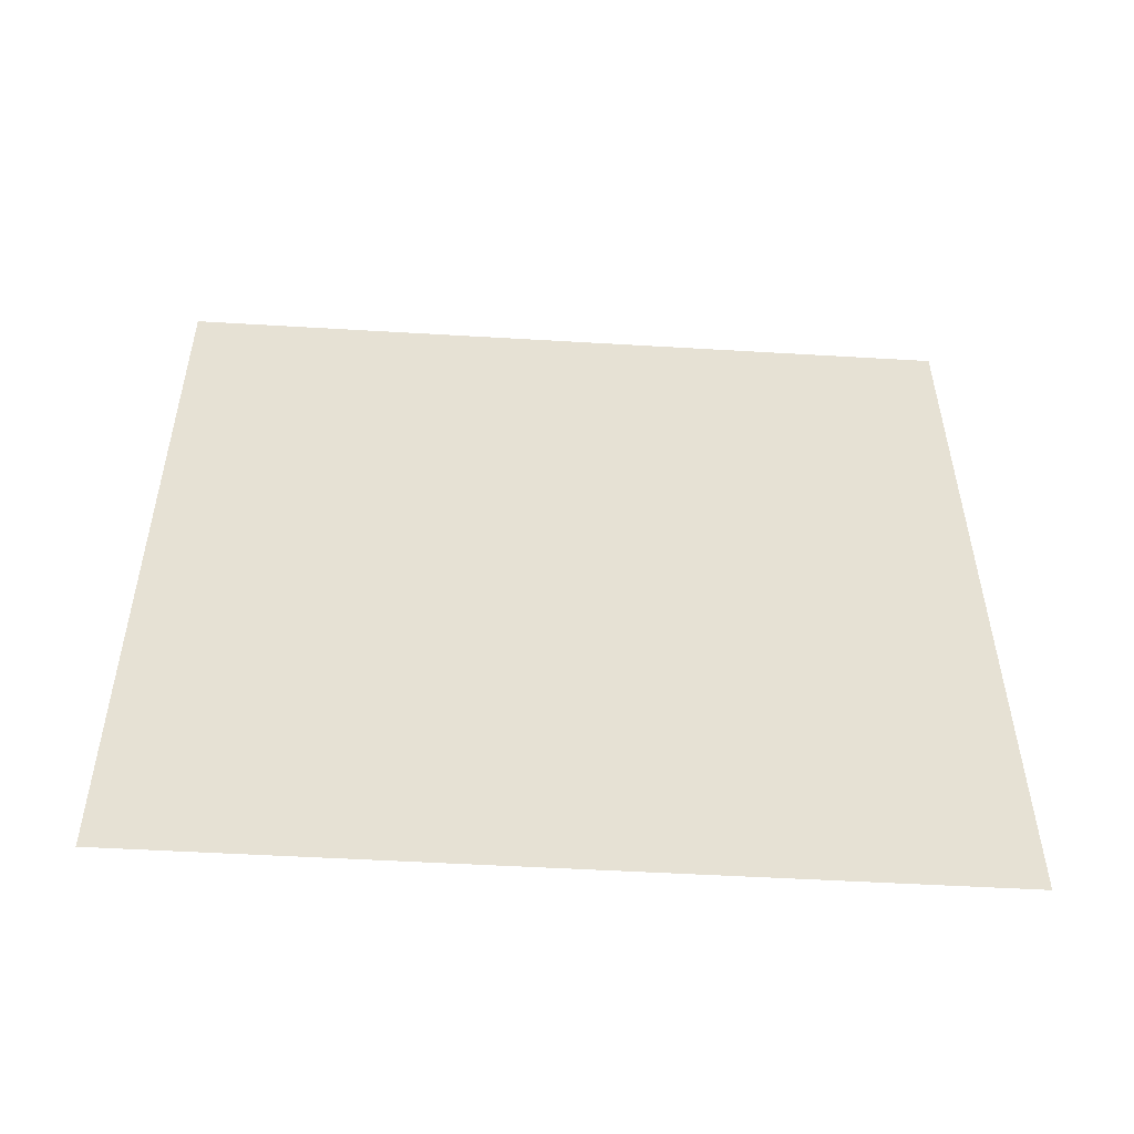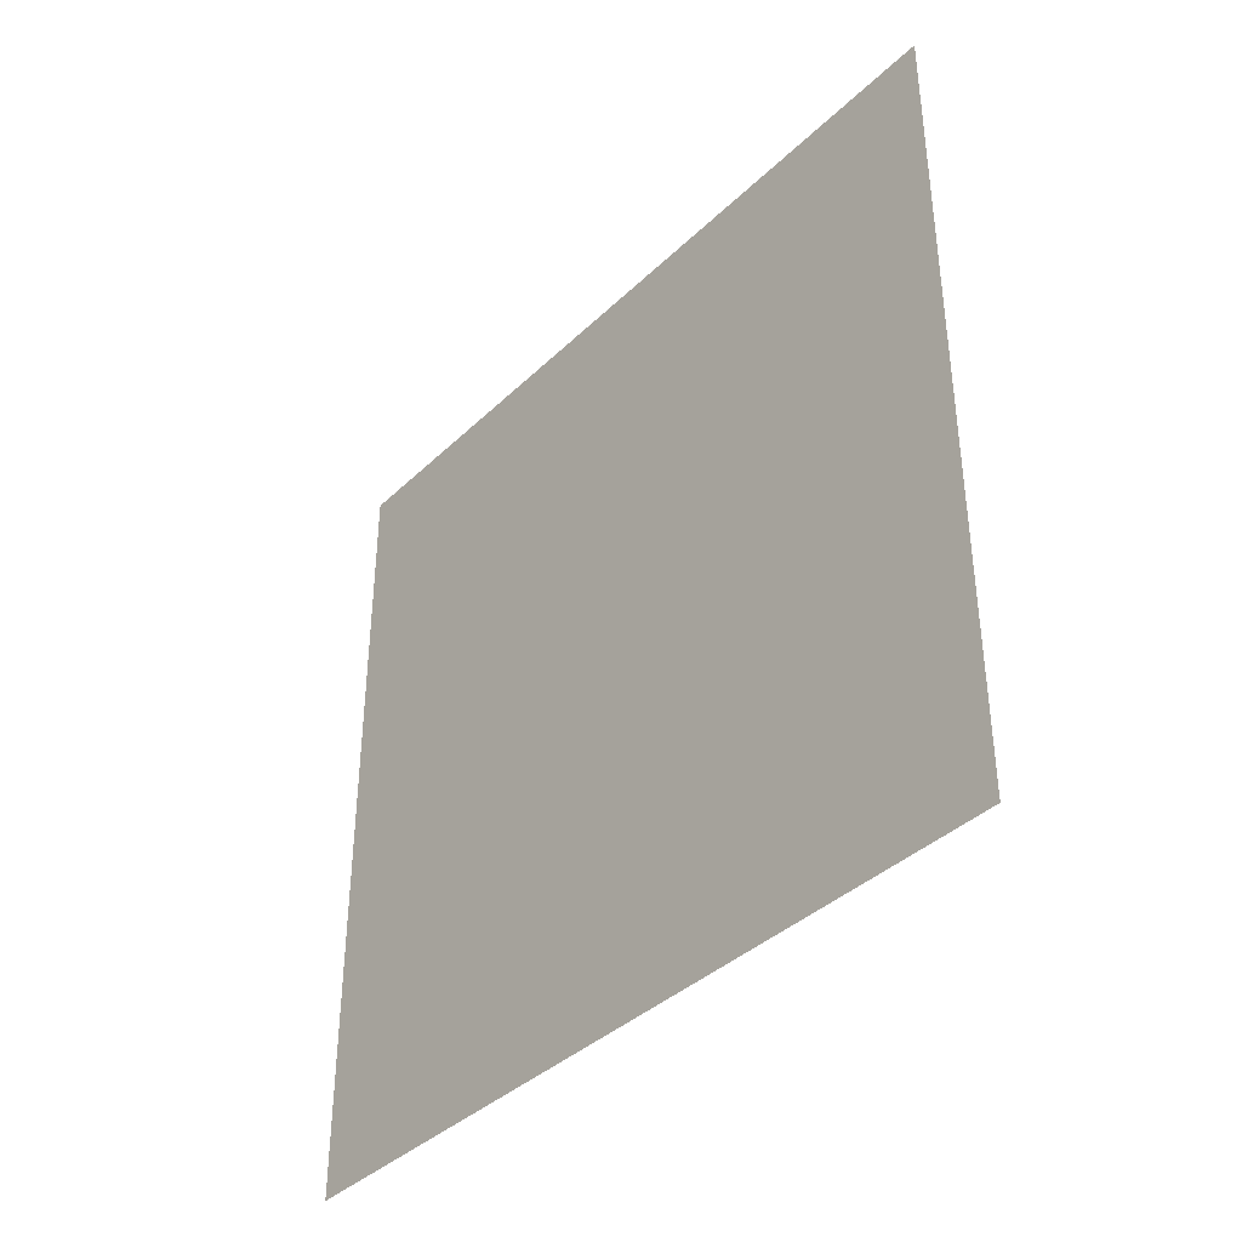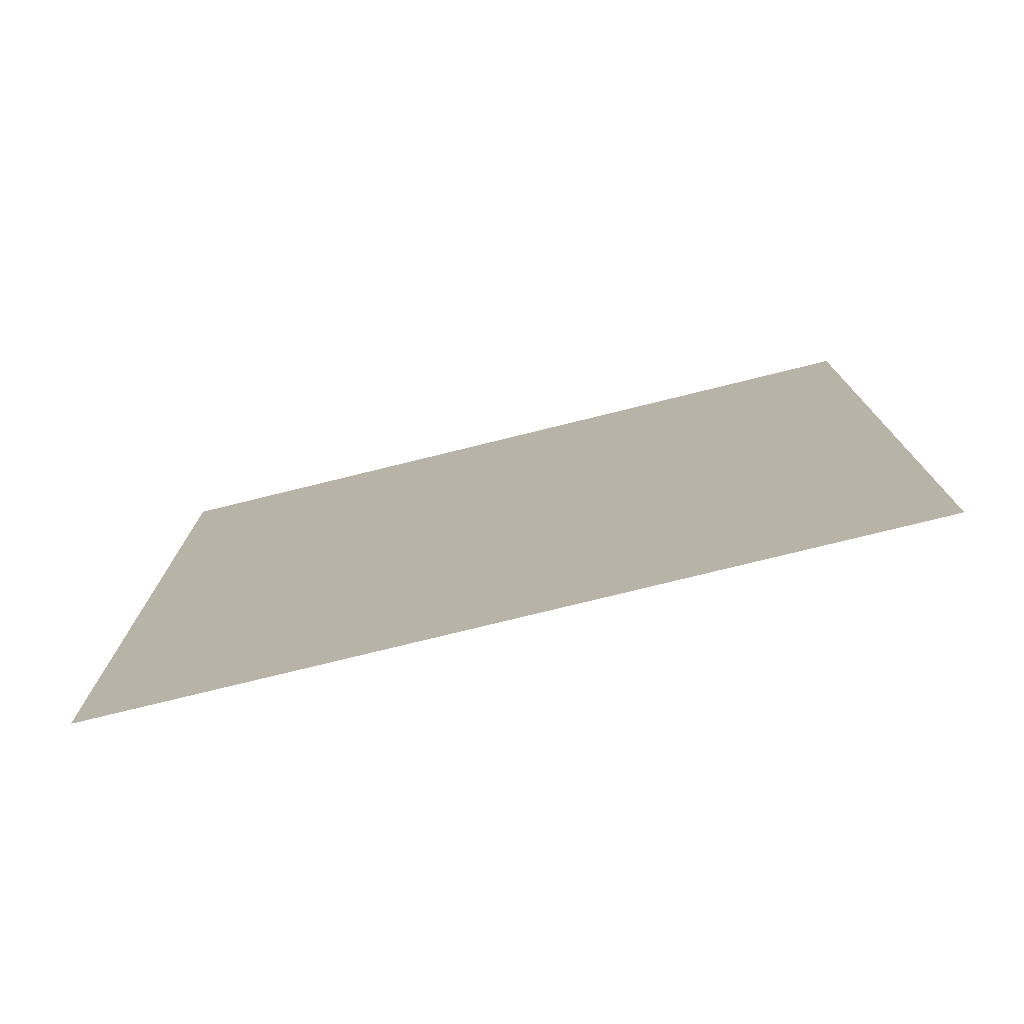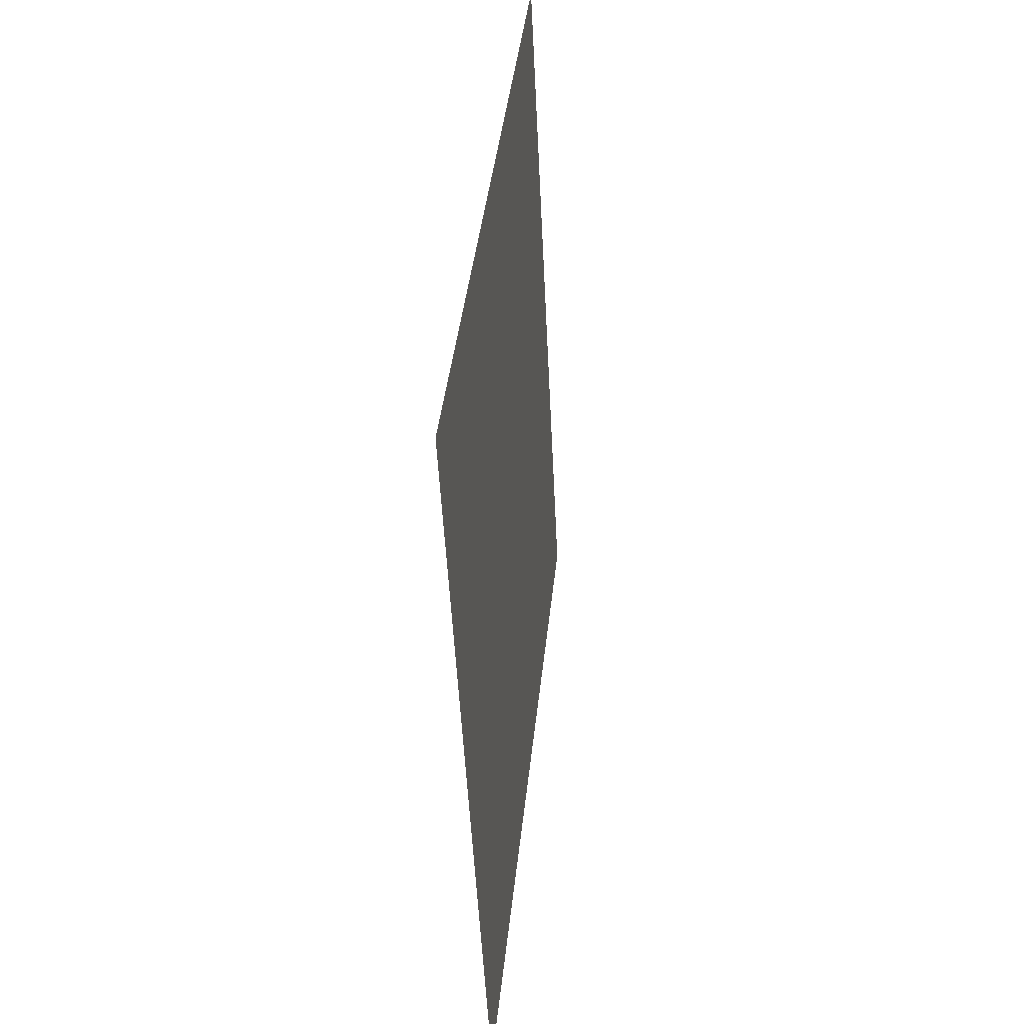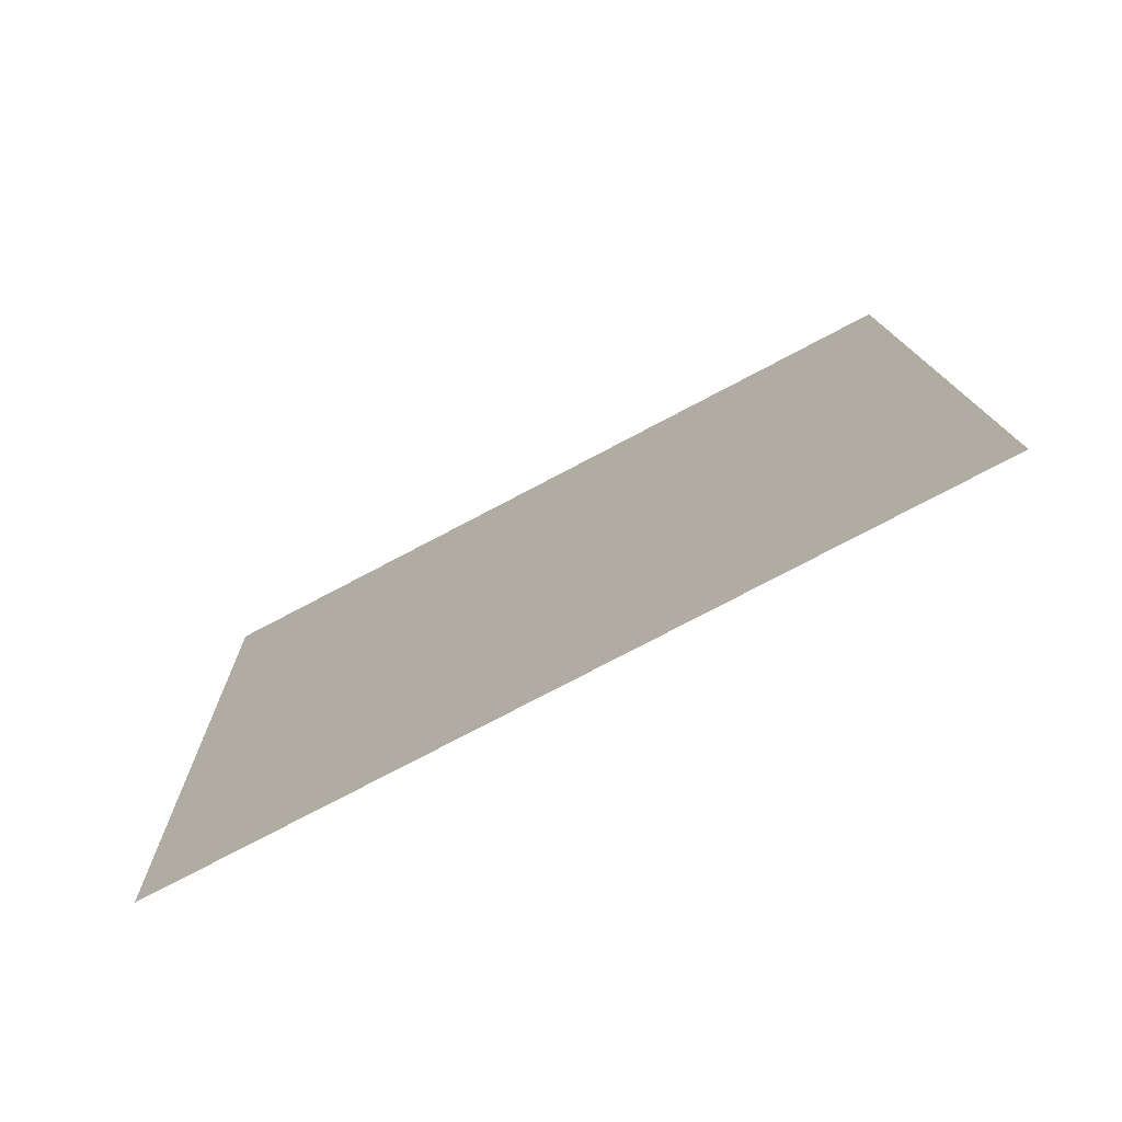
<metadata>
{"format":"obj","ext":"obj","renderer":"f3d","projection":"perspective","resolution":1024,"background":"white","views":[{"elev":-49.1,"azim":86.2,"up":"+Y"},{"elev":-38.4,"azim":-37.1,"up":"+Z"},{"elev":-76.5,"azim":106.7,"up":"+Z"},{"elev":39.3,"azim":5.8,"up":"+Y"},{"elev":-78.8,"azim":-62.4,"up":"+Y"}]}
</metadata>
<code>
g default
v -1.508 2.001 2.004
v -1.488 1.601 2.004
v -1.468 1.201 2.004
v -1.448 0.8005 2.004
v -1.429 0.4003 2.004
v -1.409 -0 2.004
v -1.389 -0.4003 2.004
v -1.369 -0.8005 2.004
v -1.349 -1.201 2.004
v -1.329 -1.601 2.004
v -1.309 -2.001 2.004
v -1.508 2.001 1.603
v -1.488 1.601 1.603
v -1.468 1.201 1.603
v -1.448 0.8005 1.603
v -1.429 0.4003 1.603
v -1.409 -0 1.603
v -1.389 -0.4003 1.603
v -1.369 -0.8005 1.603
v -1.349 -1.201 1.603
v -1.329 -1.601 1.603
v -1.309 -2.001 1.603
v -1.508 2.001 1.202
v -1.488 1.601 1.202
v -1.468 1.201 1.202
v -1.448 0.8005 1.202
v -1.429 0.4003 1.202
v -1.409 -0 1.202
v -1.389 -0.4003 1.202
v -1.369 -0.8005 1.202
v -1.349 -1.201 1.202
v -1.329 -1.601 1.202
v -1.309 -2.001 1.202
v -1.508 2.001 0.8015
v -1.488 1.601 0.8015
v -1.468 1.201 0.8015
v -1.448 0.8005 0.8015
v -1.429 0.4003 0.8015
v -1.409 -0 0.8015
v -1.389 -0.4003 0.8015
v -1.369 -0.8005 0.8015
v -1.349 -1.201 0.8015
v -1.329 -1.601 0.8015
v -1.309 -2.001 0.8015
v -1.508 2.001 0.4008
v -1.488 1.601 0.4008
v -1.468 1.201 0.4008
v -1.448 0.8005 0.4008
v -1.429 0.4003 0.4008
v -1.409 -0 0.4008
v -1.389 -0.4003 0.4008
v -1.369 -0.8005 0.4008
v -1.349 -1.201 0.4008
v -1.329 -1.601 0.4008
v -1.309 -2.001 0.4008
v -1.508 2.001 0
v -1.488 1.601 0
v -1.468 1.201 0
v -1.448 0.8005 0
v -1.429 0.4003 0
v -1.409 0 0
v -1.389 -0.4003 0
v -1.369 -0.8005 0
v -1.349 -1.201 0
v -1.329 -1.601 0
v -1.309 -2.001 0
v -1.508 2.001 -0.4008
v -1.488 1.601 -0.4008
v -1.468 1.201 -0.4008
v -1.448 0.8005 -0.4008
v -1.429 0.4003 -0.4008
v -1.409 0 -0.4008
v -1.389 -0.4003 -0.4008
v -1.369 -0.8005 -0.4008
v -1.349 -1.201 -0.4008
v -1.329 -1.601 -0.4008
v -1.309 -2.001 -0.4008
v -1.508 2.001 -0.8015
v -1.488 1.601 -0.8015
v -1.468 1.201 -0.8015
v -1.448 0.8005 -0.8015
v -1.429 0.4003 -0.8015
v -1.409 0 -0.8015
v -1.389 -0.4003 -0.8015
v -1.369 -0.8005 -0.8015
v -1.349 -1.201 -0.8015
v -1.329 -1.601 -0.8015
v -1.309 -2.001 -0.8015
v -1.508 2.001 -1.202
v -1.488 1.601 -1.202
v -1.468 1.201 -1.202
v -1.448 0.8005 -1.202
v -1.429 0.4003 -1.202
v -1.409 0 -1.202
v -1.389 -0.4003 -1.202
v -1.369 -0.8005 -1.202
v -1.349 -1.201 -1.202
v -1.329 -1.601 -1.202
v -1.309 -2.001 -1.202
v -1.508 2.001 -1.603
v -1.488 1.601 -1.603
v -1.468 1.201 -1.603
v -1.448 0.8005 -1.603
v -1.429 0.4003 -1.603
v -1.409 0 -1.603
v -1.389 -0.4003 -1.603
v -1.369 -0.8005 -1.603
v -1.349 -1.201 -1.603
v -1.329 -1.601 -1.603
v -1.309 -2.001 -1.603
v -1.508 2.001 -2.004
v -1.488 1.601 -2.004
v -1.468 1.201 -2.004
v -1.448 0.8005 -2.004
v -1.429 0.4003 -2.004
v -1.409 0 -2.004
v -1.389 -0.4003 -2.004
v -1.369 -0.8005 -2.004
v -1.349 -1.201 -2.004
v -1.329 -1.601 -2.004
v -1.309 -2.001 -2.004
g pPlane1
f 1 2 12
f 12 2 13
f 2 3 13
f 13 3 14
f 3 4 14
f 14 4 15
f 4 5 15
f 15 5 16
f 5 6 16
f 16 6 17
f 6 7 17
f 17 7 18
f 7 8 18
f 18 8 19
f 8 9 19
f 19 9 20
f 9 10 20
f 20 10 21
f 10 11 21
f 21 11 22
f 12 13 23
f 23 13 24
f 13 14 24
f 24 14 25
f 14 15 25
f 25 15 26
f 15 16 26
f 26 16 27
f 16 17 27
f 27 17 28
f 17 18 28
f 28 18 29
f 18 19 29
f 29 19 30
f 19 20 30
f 30 20 31
f 20 21 31
f 31 21 32
f 21 22 32
f 32 22 33
f 23 24 34
f 34 24 35
f 24 25 35
f 35 25 36
f 25 26 36
f 36 26 37
f 26 27 37
f 37 27 38
f 27 28 38
f 38 28 39
f 28 29 39
f 39 29 40
f 29 30 40
f 40 30 41
f 30 31 41
f 41 31 42
f 31 32 42
f 42 32 43
f 32 33 43
f 43 33 44
f 34 35 45
f 45 35 46
f 35 36 46
f 46 36 47
f 36 37 47
f 47 37 48
f 37 38 48
f 48 38 49
f 38 39 49
f 49 39 50
f 39 40 50
f 50 40 51
f 40 41 51
f 51 41 52
f 41 42 52
f 52 42 53
f 42 43 53
f 53 43 54
f 43 44 54
f 54 44 55
f 45 46 56
f 56 46 57
f 46 47 57
f 57 47 58
f 47 48 58
f 58 48 59
f 48 49 59
f 59 49 60
f 49 50 60
f 60 50 61
f 50 51 61
f 61 51 62
f 51 52 62
f 62 52 63
f 52 53 63
f 63 53 64
f 53 54 64
f 64 54 65
f 54 55 65
f 65 55 66
f 56 57 67
f 67 57 68
f 57 58 68
f 68 58 69
f 58 59 69
f 69 59 70
f 59 60 70
f 70 60 71
f 60 61 71
f 71 61 72
f 61 62 72
f 72 62 73
f 62 63 73
f 73 63 74
f 63 64 74
f 74 64 75
f 64 65 75
f 75 65 76
f 65 66 76
f 76 66 77
f 67 68 78
f 78 68 79
f 68 69 79
f 79 69 80
f 69 70 80
f 80 70 81
f 70 71 81
f 81 71 82
f 71 72 82
f 82 72 83
f 72 73 83
f 83 73 84
f 73 74 84
f 84 74 85
f 74 75 85
f 85 75 86
f 75 76 86
f 86 76 87
f 76 77 87
f 87 77 88
f 78 79 89
f 89 79 90
f 79 80 90
f 90 80 91
f 80 81 91
f 91 81 92
f 81 82 92
f 92 82 93
f 82 83 93
f 93 83 94
f 83 84 94
f 94 84 95
f 84 85 95
f 95 85 96
f 85 86 96
f 96 86 97
f 86 87 97
f 97 87 98
f 87 88 98
f 98 88 99
f 89 90 100
f 100 90 101
f 90 91 101
f 101 91 102
f 91 92 102
f 102 92 103
f 92 93 103
f 103 93 104
f 93 94 104
f 104 94 105
f 94 95 105
f 105 95 106
f 95 96 106
f 106 96 107
f 96 97 107
f 107 97 108
f 97 98 108
f 108 98 109
f 98 99 109
f 109 99 110
f 100 101 111
f 111 101 112
f 101 102 112
f 112 102 113
f 102 103 113
f 113 103 114
f 103 104 114
f 114 104 115
f 104 105 115
f 115 105 116
f 105 106 116
f 116 106 117
f 106 107 117
f 117 107 118
f 107 108 118
f 118 108 119
f 108 109 119
f 119 109 120
f 109 110 120
f 120 110 121
g default
v -1.508 2.001 2.004
v -1.488 1.601 2.004
v -1.468 1.201 2.004
v -1.448 0.8005 2.004
v -1.429 0.4003 2.004
v -1.409 -0 2.004
v -1.389 -0.4003 2.004
v -1.369 -0.8005 2.004
v -1.349 -1.201 2.004
v -1.329 -1.601 2.004
v -1.309 -2.001 2.004
v -1.508 2.001 1.603
v -1.488 1.601 1.603
v -1.468 1.201 1.603
v -1.448 0.8005 1.603
v -1.429 0.4003 1.603
v -1.409 -0 1.603
v -1.389 -0.4003 1.603
v -1.369 -0.8005 1.603
v -1.349 -1.201 1.603
v -1.329 -1.601 1.603
v -1.309 -2.001 1.603
v -1.508 2.001 1.202
v -1.488 1.601 1.202
v -1.468 1.201 1.202
v -1.448 0.8005 1.202
v -1.429 0.4003 1.202
v -1.409 -0 1.202
v -1.389 -0.4003 1.202
v -1.369 -0.8005 1.202
v -1.349 -1.201 1.202
v -1.329 -1.601 1.202
v -1.309 -2.001 1.202
v -1.508 2.001 0.8015
v -1.488 1.601 0.8015
v -1.468 1.201 0.8015
v -1.448 0.8005 0.8015
v -1.429 0.4003 0.8015
v -1.409 -0 0.8015
v -1.389 -0.4003 0.8015
v -1.369 -0.8005 0.8015
v -1.349 -1.201 0.8015
v -1.329 -1.601 0.8015
v -1.309 -2.001 0.8015
v -1.508 2.001 0.4008
v -1.488 1.601 0.4008
v -1.468 1.201 0.4008
v -1.448 0.8005 0.4008
v -1.429 0.4003 0.4008
v -1.409 -0 0.4008
v -1.389 -0.4003 0.4008
v -1.369 -0.8005 0.4008
v -1.349 -1.201 0.4008
v -1.329 -1.601 0.4008
v -1.309 -2.001 0.4008
v -1.508 2.001 0
v -1.488 1.601 0
v -1.468 1.201 0
v -1.448 0.8005 0
v -1.429 0.4003 0
v -1.409 0 0
v -1.389 -0.4003 0
v -1.369 -0.8005 0
v -1.349 -1.201 0
v -1.329 -1.601 0
v -1.309 -2.001 0
v -1.508 2.001 -0.4008
v -1.488 1.601 -0.4008
v -1.468 1.201 -0.4008
v -1.448 0.8005 -0.4008
v -1.429 0.4003 -0.4008
v -1.409 0 -0.4008
v -1.389 -0.4003 -0.4008
v -1.369 -0.8005 -0.4008
v -1.349 -1.201 -0.4008
v -1.329 -1.601 -0.4008
v -1.309 -2.001 -0.4008
v -1.508 2.001 -0.8015
v -1.488 1.601 -0.8015
v -1.468 1.201 -0.8015
v -1.448 0.8005 -0.8015
v -1.429 0.4003 -0.8015
v -1.409 0 -0.8015
v -1.389 -0.4003 -0.8015
v -1.369 -0.8005 -0.8015
v -1.349 -1.201 -0.8015
v -1.329 -1.601 -0.8015
v -1.309 -2.001 -0.8015
v -1.508 2.001 -1.202
v -1.488 1.601 -1.202
v -1.468 1.201 -1.202
v -1.448 0.8005 -1.202
v -1.429 0.4003 -1.202
v -1.409 0 -1.202
v -1.389 -0.4003 -1.202
v -1.369 -0.8005 -1.202
v -1.349 -1.201 -1.202
v -1.329 -1.601 -1.202
v -1.309 -2.001 -1.202
v -1.508 2.001 -1.603
v -1.488 1.601 -1.603
v -1.468 1.201 -1.603
v -1.448 0.8005 -1.603
v -1.429 0.4003 -1.603
v -1.409 0 -1.603
v -1.389 -0.4003 -1.603
v -1.369 -0.8005 -1.603
v -1.349 -1.201 -1.603
v -1.329 -1.601 -1.603
v -1.309 -2.001 -1.603
v -1.508 2.001 -2.004
v -1.488 1.601 -2.004
v -1.468 1.201 -2.004
v -1.448 0.8005 -2.004
v -1.429 0.4003 -2.004
v -1.409 0 -2.004
v -1.389 -0.4003 -2.004
v -1.369 -0.8005 -2.004
v -1.349 -1.201 -2.004
v -1.329 -1.601 -2.004
v -1.309 -2.001 -2.004
g pPlane1
f 122 123 133
f 133 123 134
f 123 124 134
f 134 124 135
f 124 125 135
f 135 125 136
f 125 126 136
f 136 126 137
f 126 127 137
f 137 127 138
f 127 128 138
f 138 128 139
f 128 129 139
f 139 129 140
f 129 130 140
f 140 130 141
f 130 131 141
f 141 131 142
f 131 132 142
f 142 132 143
f 133 134 144
f 144 134 145
f 134 135 145
f 145 135 146
f 135 136 146
f 146 136 147
f 136 137 147
f 147 137 148
f 137 138 148
f 148 138 149
f 138 139 149
f 149 139 150
f 139 140 150
f 150 140 151
f 140 141 151
f 151 141 152
f 141 142 152
f 152 142 153
f 142 143 153
f 153 143 154
f 144 145 155
f 155 145 156
f 145 146 156
f 156 146 157
f 146 147 157
f 157 147 158
f 147 148 158
f 158 148 159
f 148 149 159
f 159 149 160
f 149 150 160
f 160 150 161
f 150 151 161
f 161 151 162
f 151 152 162
f 162 152 163
f 152 153 163
f 163 153 164
f 153 154 164
f 164 154 165
f 155 156 166
f 166 156 167
f 156 157 167
f 167 157 168
f 157 158 168
f 168 158 169
f 158 159 169
f 169 159 170
f 159 160 170
f 170 160 171
f 160 161 171
f 171 161 172
f 161 162 172
f 172 162 173
f 162 163 173
f 173 163 174
f 163 164 174
f 174 164 175
f 164 165 175
f 175 165 176
f 166 167 177
f 177 167 178
f 167 168 178
f 178 168 179
f 168 169 179
f 179 169 180
f 169 170 180
f 180 170 181
f 170 171 181
f 181 171 182
f 171 172 182
f 182 172 183
f 172 173 183
f 183 173 184
f 173 174 184
f 184 174 185
f 174 175 185
f 185 175 186
f 175 176 186
f 186 176 187
f 177 178 188
f 188 178 189
f 178 179 189
f 189 179 190
f 179 180 190
f 190 180 191
f 180 181 191
f 191 181 192
f 181 182 192
f 192 182 193
f 182 183 193
f 193 183 194
f 183 184 194
f 194 184 195
f 184 185 195
f 195 185 196
f 185 186 196
f 196 186 197
f 186 187 197
f 197 187 198
f 188 189 199
f 199 189 200
f 189 190 200
f 200 190 201
f 190 191 201
f 201 191 202
f 191 192 202
f 202 192 203
f 192 193 203
f 203 193 204
f 193 194 204
f 204 194 205
f 194 195 205
f 205 195 206
f 195 196 206
f 206 196 207
f 196 197 207
f 207 197 208
f 197 198 208
f 208 198 209
f 199 200 210
f 210 200 211
f 200 201 211
f 211 201 212
f 201 202 212
f 212 202 213
f 202 203 213
f 213 203 214
f 203 204 214
f 214 204 215
f 204 205 215
f 215 205 216
f 205 206 216
f 216 206 217
f 206 207 217
f 217 207 218
f 207 208 218
f 218 208 219
f 208 209 219
f 219 209 220
f 210 211 221
f 221 211 222
f 211 212 222
f 222 212 223
f 212 213 223
f 223 213 224
f 213 214 224
f 224 214 225
f 214 215 225
f 225 215 226
f 215 216 226
f 226 216 227
f 216 217 227
f 227 217 228
f 217 218 228
f 228 218 229
f 218 219 229
f 229 219 230
f 219 220 230
f 230 220 231
f 221 222 232
f 232 222 233
f 222 223 233
f 233 223 234
f 223 224 234
f 234 224 235
f 224 225 235
f 235 225 236
f 225 226 236
f 236 226 237
f 226 227 237
f 237 227 238
f 227 228 238
f 238 228 239
f 228 229 239
f 239 229 240
f 229 230 240
f 240 230 241
f 230 231 241
f 241 231 242

</code>
